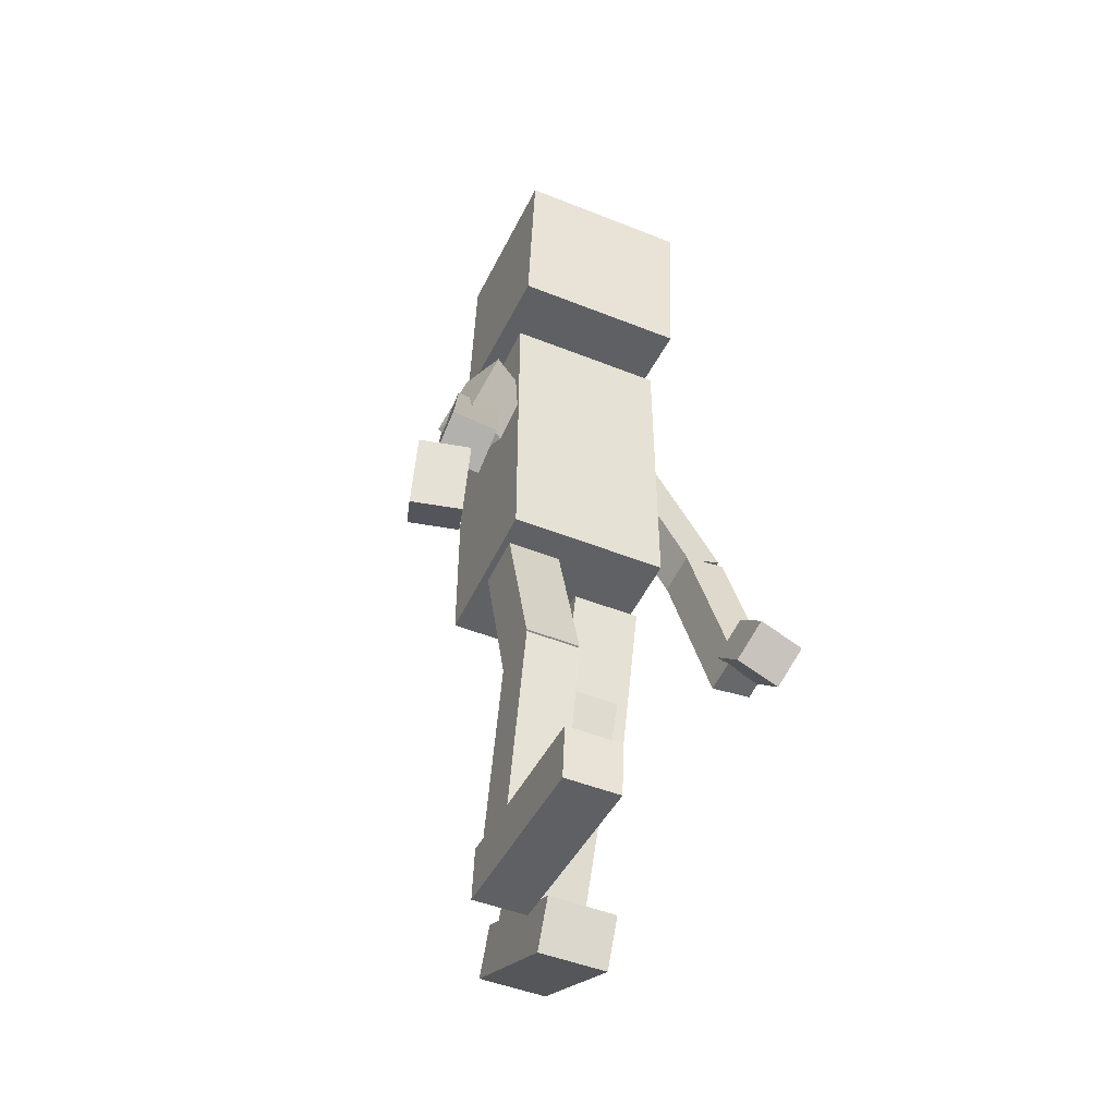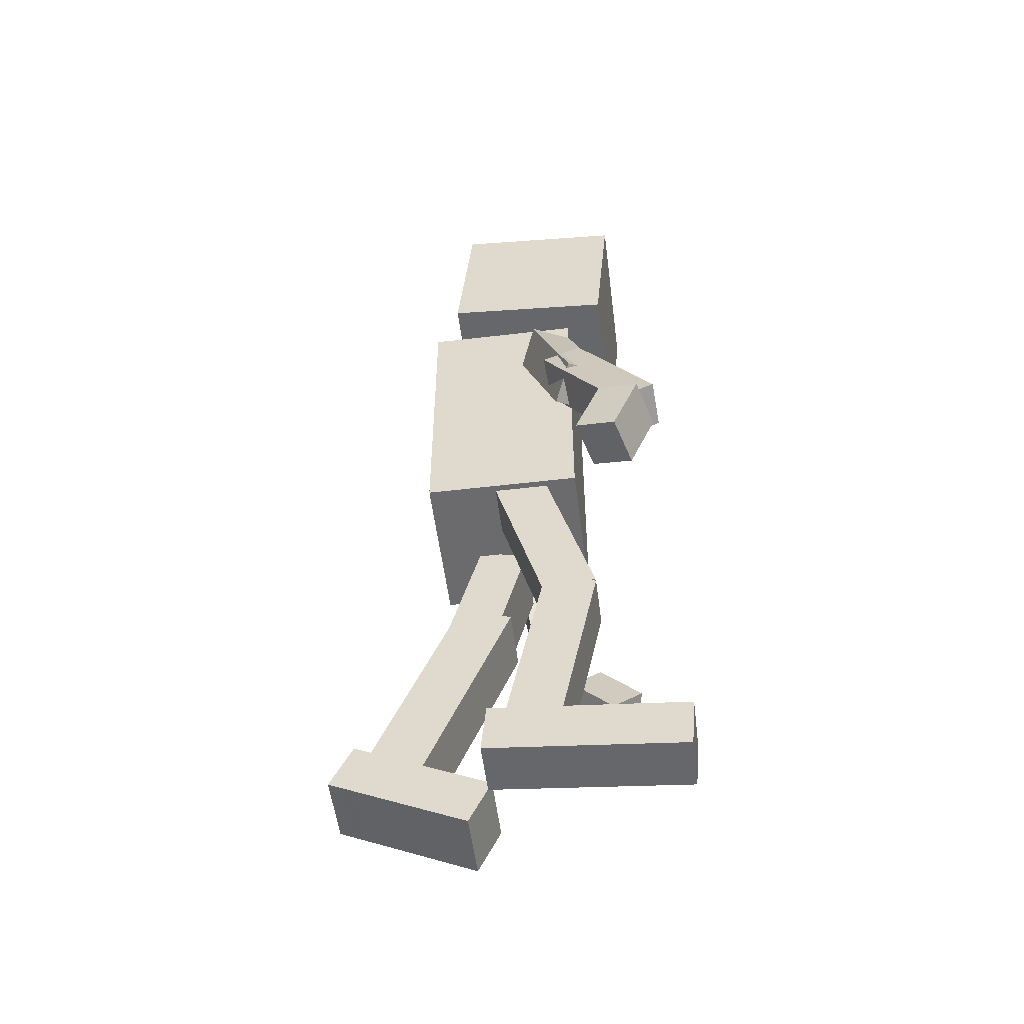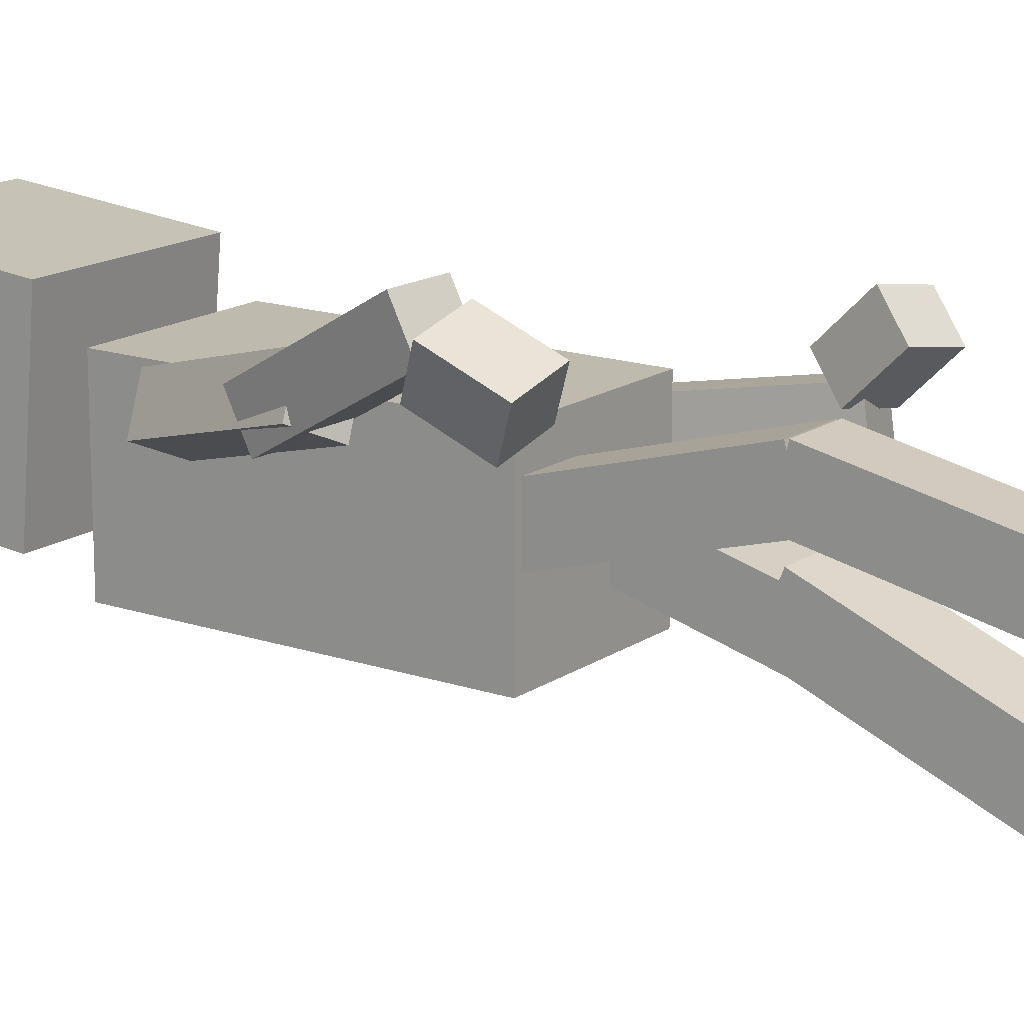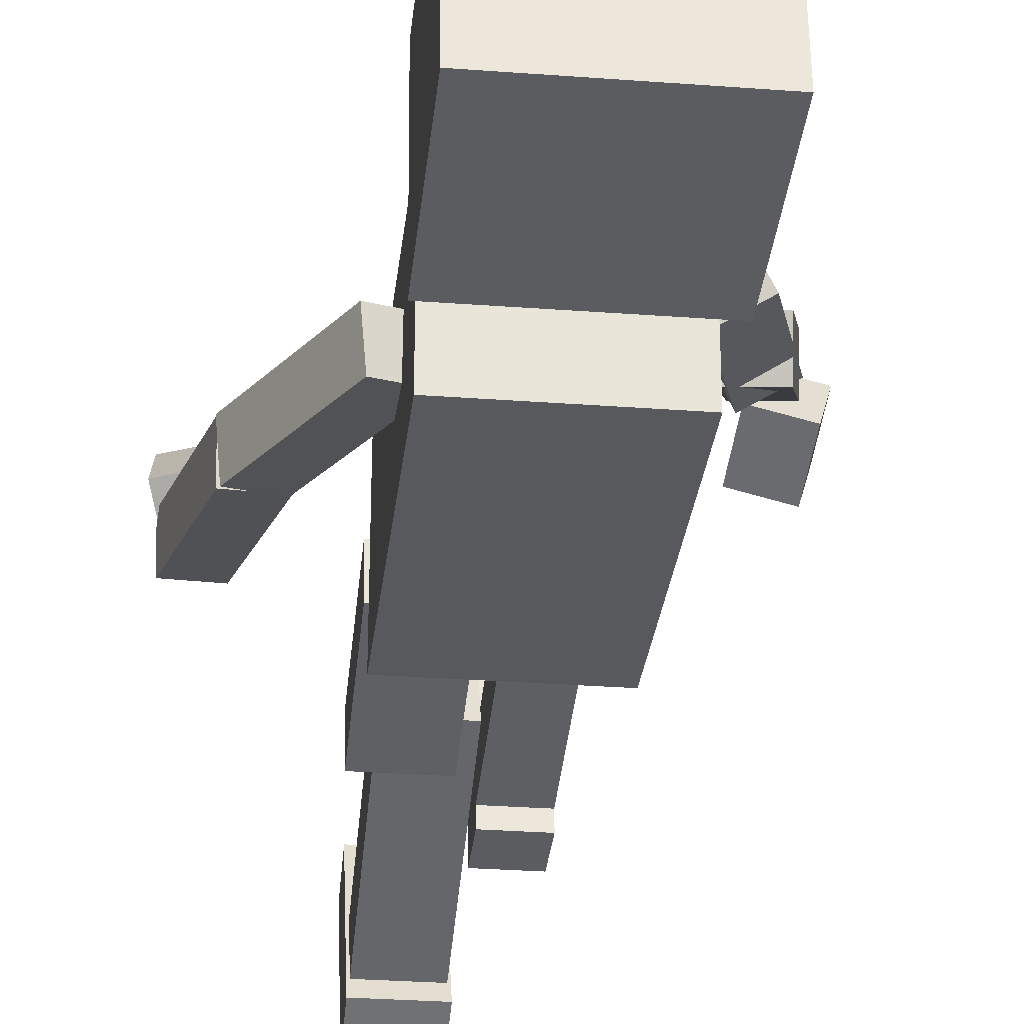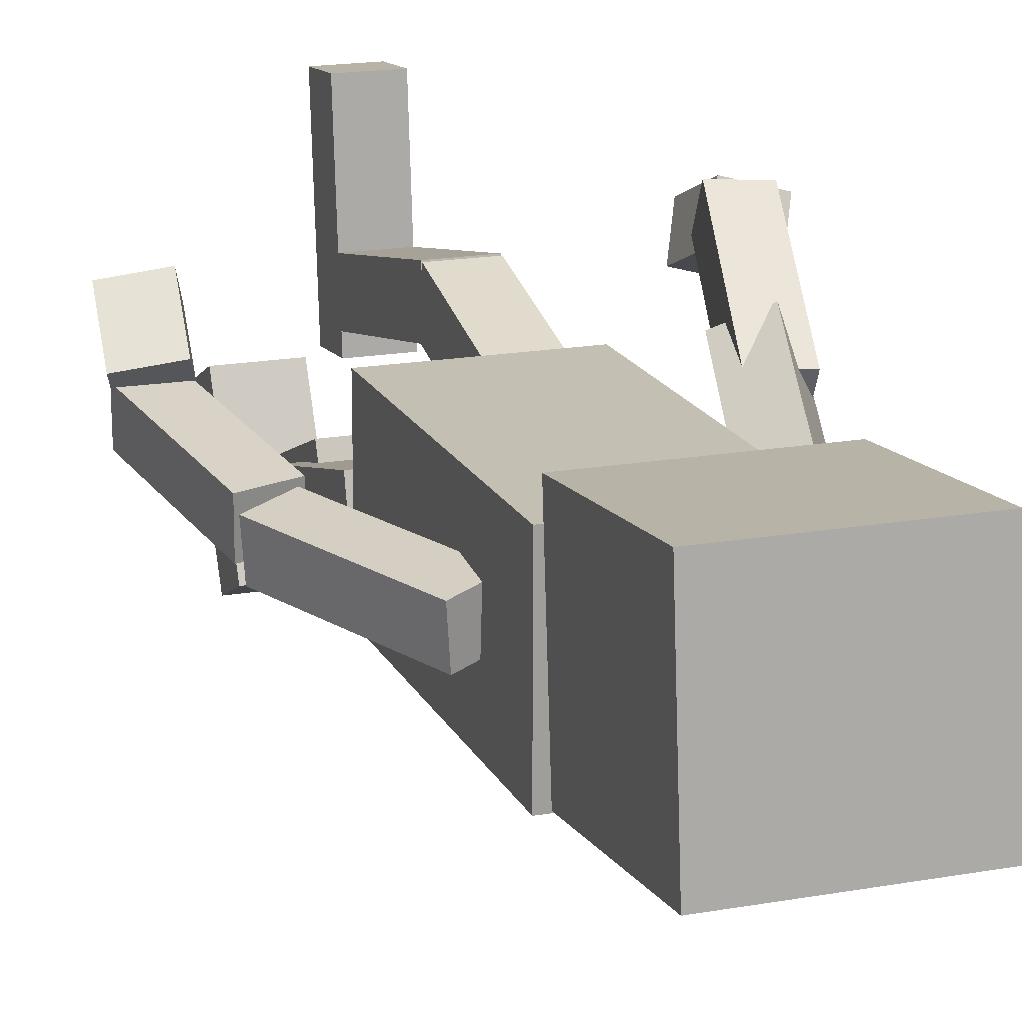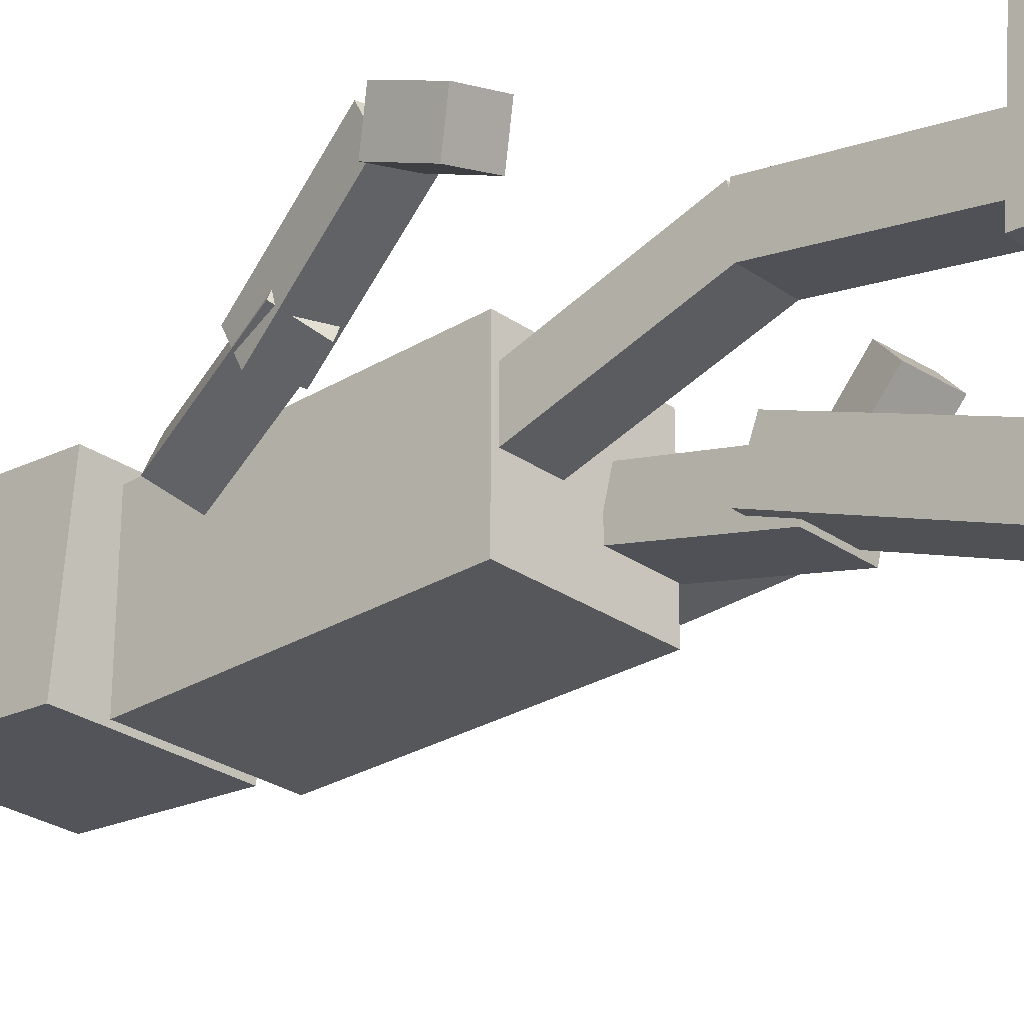
<metadata>
{"format":"obj","ext":"obj","renderer":"f3d","projection":"perspective","resolution":1024,"background":"white","views":[{"elev":-48.2,"azim":-24.1,"up":"+Y"},{"elev":-53.5,"azim":-82.8,"up":"+Y"},{"elev":15.8,"azim":-54.4,"up":"+Z"},{"elev":-29.7,"azim":173.7,"up":"+Z"},{"elev":17.8,"azim":160.6,"up":"+Z"},{"elev":-27.4,"azim":-46.9,"up":"+Z"}]}
</metadata>
<code>
o Cube.015_Cube.026
v -2.3 -0.6038 0.9673
v -2.332 -0.1159 1.18
v -2.724 -0.09388 1.07
v -2.692 -0.5818 0.8581
v -2.202 -0.4565 0.6435
v -2.233 0.03138 0.8557
v -2.626 0.05337 0.7465
v -2.594 -0.4345 0.5343
f 1 2 3 4
f 5 8 7 6
f 1 5 6 2
f 2 6 7 3
f 3 7 8 4
f 5 1 4 8
o Cube.014_Cube.025
v -2.202 0.9539 0.8031
v -2.371 0.9116 0.4786
v -2.058 0.7835 0.3319
v -1.889 0.8257 0.6564
v -1.853 2.2 0.4587
v -2.022 2.157 0.1342
v -1.71 2.029 -0.01247
v -1.54 2.071 0.312
f 9 10 11 12
f 13 16 15 14
f 9 13 14 10
f 10 14 15 11
f 11 15 16 12
f 13 9 12 16
o Cube.013_Cube.024
v -2.507 0.2113 1.209
v -2.523 0.03565 0.8851
v -2.161 -0.03462 0.9054
v -2.146 0.141 1.229
v -2.247 1.36 0.5724
v -2.263 1.185 0.2488
v -1.902 1.114 0.2692
v -1.886 1.29 0.5927
f 17 18 19 20
f 21 24 23 22
f 17 21 22 18
f 18 22 23 19
f 19 23 24 20
f 21 17 20 24
o Cube.011_Cube.022
v 0.6668 -0.5219 0.1377
v 0.635 -0.9047 0.5072
v 0.2426 -0.8123 0.5693
v 0.2744 -0.4295 0.1998
v 0.7651 -0.2791 0.3976
v 0.7334 -0.6619 0.7672
v 0.341 -0.5695 0.8293
v 0.3727 -0.1867 0.4598
f 25 26 27 28
f 29 32 31 30
f 25 29 30 26
f 26 30 31 27
f 27 31 32 28
f 29 25 28 32
o Cube.010_Cube.021
v 0.6984 -0.4927 -0.05291
v 0.7143 -0.4313 0.3101
v 0.3531 -0.4992 0.3374
v 0.3372 -0.5606 -0.02557
v 0.439 0.804 -0.2608
v 0.4549 0.8654 0.1022
v 0.09376 0.7975 0.1295
v 0.07781 0.7361 -0.2335
f 33 34 35 36
f 37 40 39 38
f 33 37 38 34
f 34 38 39 35
f 35 39 40 36
f 37 33 36 40
o Cube.009_Cube.020
v 0.4246 0.9397 -0.327
v 0.4612 0.9862 0.03667
v 0.1333 0.8269 0.09009
v 0.09666 0.7803 -0.2736
v -0.1713 2.135 -0.42
v -0.1346 2.181 -0.05629
v -0.4626 2.022 -0.002867
v -0.4992 1.975 -0.3666
f 41 42 43 44
f 45 48 47 46
f 41 45 46 42
f 42 46 47 43
f 43 47 48 44
f 45 41 44 48
o Cube.008_Cube.019
v -1.147 -2.706 -0.3317
v -1.147 -3.146 -0.3711
v -1.588 -3.146 -0.3711
v -1.588 -2.706 -0.3317
v -1.147 -2.849 1.266
v -1.147 -3.289 1.227
v -1.588 -3.289 1.227
v -1.588 -2.849 1.266
f 49 50 51 52
f 53 56 55 54
f 49 53 54 50
f 50 54 55 51
f 51 55 56 52
f 53 49 52 56
o Cube.007_Cube.018
v -1.147 -2.747 -0.182
v -1.147 -2.836 0.2506
v -1.588 -2.836 0.2506
v -1.588 -2.747 -0.182
v -1.147 -1.175 0.1411
v -1.147 -1.264 0.5736
v -1.588 -1.264 0.5736
v -1.588 -1.175 0.1411
f 57 58 59 60
f 61 64 63 62
f 57 61 62 58
f 58 62 63 59
f 59 63 64 60
f 61 57 60 64
o Cube.006_Cube.017
v -1.147 -1.357 0.143
v -1.147 -1.239 0.5684
v -1.588 -1.239 0.5684
v -1.588 -1.357 0.143
v -1.147 0.1887 -0.2868
v -1.147 0.307 0.1387
v -1.588 0.307 0.1387
v -1.588 0.1887 -0.2868
f 65 66 67 68
f 69 72 71 70
f 65 69 70 66
f 66 70 71 67
f 67 71 72 68
f 69 65 68 72
o Cube.005_Cube.016
v -0.4279 -3.305 -0.5477
v -0.4279 -2.917 -0.3641
v -0.9907 -2.917 -0.3641
v -0.9907 -3.305 -0.5477
v -0.4279 -2.767 -1.682
v -0.4279 -2.379 -1.499
v -0.9907 -2.379 -1.499
v -0.9907 -2.767 -1.682
f 73 74 75 76
f 77 80 79 78
f 73 77 78 74
f 74 78 79 75
f 75 79 80 76
f 77 73 76 80
o Cube.004_Cube.015
v -0.4482 -2.841 -1.527
v -0.4482 -3.02 -1.086
v -0.9705 -3.02 -1.086
v -0.9705 -2.841 -1.527
v -0.4482 -0.7023 -0.661
v -0.4482 -0.8811 -0.2194
v -0.9705 -0.8811 -0.2194
v -0.9705 -0.7023 -0.661
f 81 82 83 84
f 85 88 87 86
f 81 85 86 82
f 82 86 87 83
f 83 87 88 84
f 85 81 84 88
o Cube.003_Cube.014
v -0.3077 -1.013 -0.8264
v -0.3077 -1.123 -0.4122
v -0.8705 -1.123 -0.4122
v -0.8705 -1.013 -0.8264
v -0.3077 0.2006 -0.5046
v -0.3077 0.09077 -0.09044
v -0.8705 0.09077 -0.09044
v -0.8705 0.2006 -0.5046
f 89 90 91 92
f 93 96 95 94
f 89 93 94 90
f 90 94 95 91
f 91 95 96 92
f 93 89 92 96
o Cube.002_Cube.013
v -0.2694 3.156 -0.6754
v -0.2694 3.027 0.7574
v -1.708 3.027 0.7574
v -1.708 3.156 -0.6754
v -0.2694 4.589 -0.5461
v -0.2694 4.46 0.8868
v -1.708 4.46 0.8868
v -1.708 4.589 -0.5461
f 97 98 99 100
f 101 104 103 102
f 97 101 102 98
f 98 102 103 99
f 99 103 104 100
f 101 97 100 104
o Cube.001_Cube.012
v -0.7636 2.718 -0.3723
v -0.7636 2.718 0.07816
v -1.214 2.718 0.07816
v -1.214 2.718 -0.3723
v -0.7636 3.198 -0.3723
v -0.7636 3.198 0.07816
v -1.214 3.198 0.07816
v -1.214 3.198 -0.3723
f 105 106 107 108
f 109 112 111 110
f 105 109 110 106
f 106 110 111 107
f 107 111 112 108
f 109 105 108 112
o Cube_Cube.011
v -0.334 0.1547 -0.8706
v -0.334 0.1547 0.439
v -1.644 0.1547 0.439
v -1.644 0.1547 -0.8706
v -0.334 2.738 -0.8706
v -0.334 2.738 0.439
v -1.644 2.738 0.439
v -1.644 2.738 -0.8706
f 113 114 115 116
f 117 120 119 118
f 113 117 118 114
f 114 118 119 115
f 115 119 120 116
f 117 113 116 120

</code>
